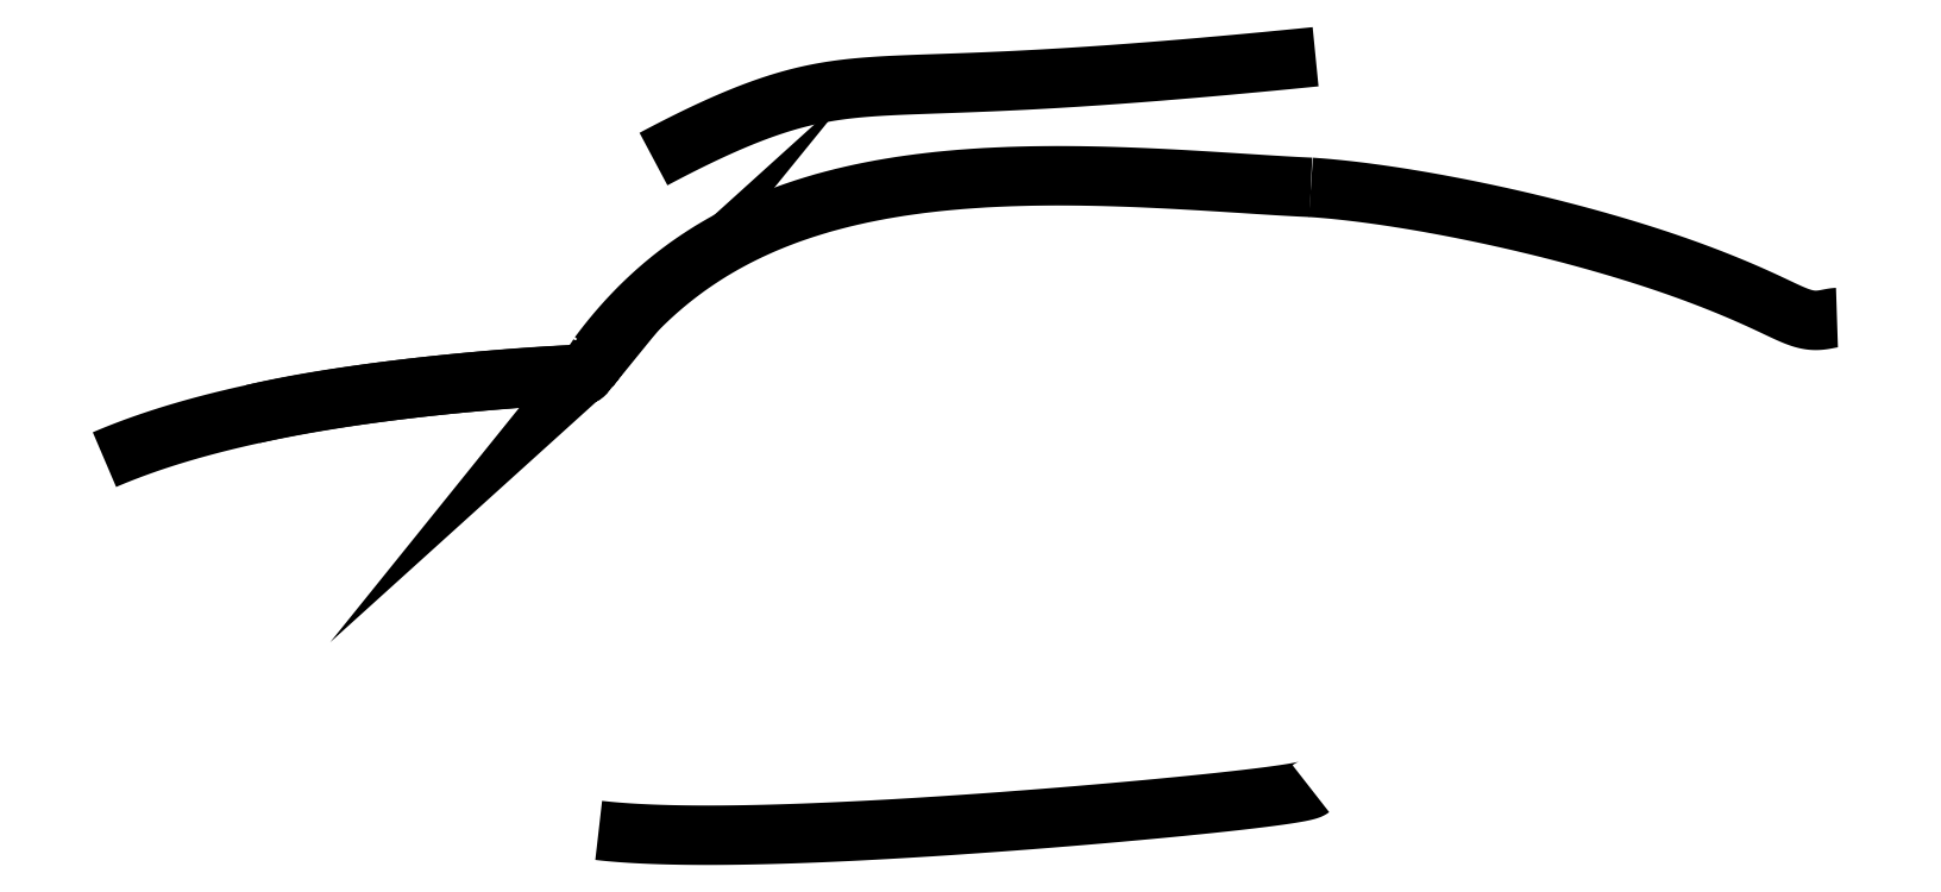
<metadata>
{"format":"dxf","ext":"dxf","renderer":"ezdxf+matplotlib","layout":"modelspace","background":"white","min_lineweight":24,"dpi":150}
</metadata>
<code>
0
SECTION
2
ENTITIES
0
SPLINE
8
0
70
4
71
5
72
16
73
10
74
0
42
1e-09
43
1e-10
44
1e-10
40
0
40
0
40
0
40
0
40
0
40
0
40
0.2
40
0.4
40
0.6
40
0.8
40
1
40
1
40
1
40
1
40
1
40
1
41
1
41
1
41
1
41
1
41
1
41
1
41
1
41
1
41
1
41
1
10
-34.49
20
7.581
30
0
10
-33.32
20
8.083
30
0
10
-30.89
20
9.034
30
0
10
-27
20
10.31
30
0
10
-21.33
20
11.73
30
0
10
-13.35
20
13.16
30
0
10
-6.013
20
14.06
30
0
10
0.2411
20
14.59
30
0
10
4.793
20
14.88
30
0
10
7.164
20
15
30
0
0
SPLINE
8
0
70
4
71
5
72
21
73
15
74
0
42
1e-09
43
1e-10
44
1e-10
40
0
40
0
40
0
40
0
40
0
40
0
40
0.1
40
0.2
40
0.3
40
0.4
40
0.5
40
0.6
40
0.7
40
0.8
40
0.9
40
1
40
1
40
1
40
1
40
1
40
1
41
1
41
1
41
1
41
1
41
1
41
1
41
1
41
1
41
1
41
1
41
1
41
1
41
1
41
1
41
1
10
-21.6
20
11.54
30
0
10
-20.77
20
11.73
30
0
10
-19.01
20
12.12
30
0
10
-16.09
20
12.67
30
0
10
-11.75
20
13.33
30
0
10
-6.071
20
14
30
0
10
-0.8042
20
14.51
30
0
10
3.435
20
14.82
30
0
10
6.15
20
14.96
30
0
10
7.288
20
14.96
30
0
10
7.098
20
14.98
30
0
10
7.212
20
15.1
30
0
10
7.713
20
15.62
30
0
10
8.152
20
16.27
30
0
10
8.4
20
16.66
30
0
0
SPLINE
8
0
70
4
71
5
72
16
73
10
74
0
42
1e-09
43
1e-10
44
1e-10
40
0
40
0
40
0
40
0
40
0
40
0
40
0.2
40
0.4
40
0.6
40
0.8
40
1
40
1
40
1
40
1
40
1
40
1
41
1
41
1
41
1
41
1
41
1
41
1
41
1
41
1
41
1
41
1
10
8.4
20
16.66
30
0
10
10.39
20
19.35
30
0
10
14.73
20
24.03
30
0
10
22.3
20
28.99
30
0
10
34.08
20
32.1
30
0
10
49.38
20
32.54
30
0
10
60.05
20
31.85
30
0
10
66.07
20
31.42
30
0
10
69
20
31.26
30
0
10
70.2
20
31.21
30
0
0
SPLINE
8
0
70
4
71
5
72
16
73
10
74
0
42
1e-09
43
1e-10
44
1e-10
40
0
40
0
40
0
40
0
40
0
40
0
40
0.2
40
0.4
40
0.6
40
0.8
40
1
40
1
40
1
40
1
40
1
40
1
41
1
41
1
41
1
41
1
41
1
41
1
41
1
41
1
41
1
41
1
10
13.15
20
33.66
30
0
10
15.33
20
34.82
30
0
10
19.32
20
36.82
30
0
10
24.24
20
38.86
30
0
10
29.26
20
39.99
30
0
10
36.14
20
40.15
30
0
10
45.32
20
40.39
30
0
10
56.14
20
41.16
30
0
10
65.44
20
42.02
30
0
10
70.61
20
42.54
30
0
0
SPLINE
8
0
70
4
71
5
72
26
73
20
74
0
42
1e-09
43
1e-10
44
1e-10
40
0
40
0
40
0
40
0
40
0
40
0
40
0.06667
40
0.1333
40
0.2
40
0.2667
40
0.3333
40
0.4
40
0.4667
40
0.5333
40
0.6
40
0.6667
40
0.7333
40
0.8
40
0.8667
40
0.9333
40
1
40
1
40
1
40
1
40
1
40
1
41
1
41
1
41
1
41
1
41
1
41
1
41
1
41
1
41
1
41
1
41
1
41
1
41
1
41
1
41
1
41
1
41
1
41
1
41
1
41
1
10
8.4
20
-24.59
30
0
10
8.903
20
-24.65
30
0
10
9.963
20
-24.76
30
0
10
11.71
20
-24.89
30
0
10
14.37
20
-25
30
0
10
18.24
20
-25.04
30
0
10
22.65
20
-24.97
30
0
10
27.57
20
-24.8
30
0
10
32.95
20
-24.54
30
0
10
38.67
20
-24.19
30
0
10
44.52
20
-23.77
30
0
10
50.3
20
-23.3
30
0
10
55.74
20
-22.82
30
0
10
60.59
20
-22.35
30
0
10
64.64
20
-21.91
30
0
10
67.69
20
-21.53
30
0
10
69.25
20
-21.27
30
0
10
69.92
20
-21.11
30
0
10
70.14
20
-21.02
30
0
10
70.2
20
-20.97
30
0
0
SPLINE
8
0
70
4
71
5
72
21
73
15
74
0
42
1e-09
43
1e-10
44
1e-10
40
0
40
0
40
0
40
0
40
0
40
0
40
0.1
40
0.2
40
0.3
40
0.4
40
0.5
40
0.6
40
0.7
40
0.8
40
0.9
40
1
40
1
40
1
40
1
40
1
40
1
41
1
41
1
41
1
41
1
41
1
41
1
41
1
41
1
41
1
41
1
41
1
41
1
41
1
41
1
41
1
10
70.2
20
31.21
30
0
10
71.19
20
31.14
30
0
10
73.27
20
30.96
30
0
10
76.72
20
30.54
30
0
10
81.9
20
29.69
30
0
10
88.9
20
28.21
30
0
10
95.83
20
26.4
30
0
10
102.1
20
24.41
30
0
10
107.2
20
22.41
30
0
10
110.9
20
20.71
30
0
10
113.1
20
19.52
30
0
10
114.4
20
19.6
30
0
10
115.2
20
19.84
30
0
10
115.7
20
19.9
30
0
10
115.8
20
19.91
30
0
0
ENDSEC
0
EOF

</code>
